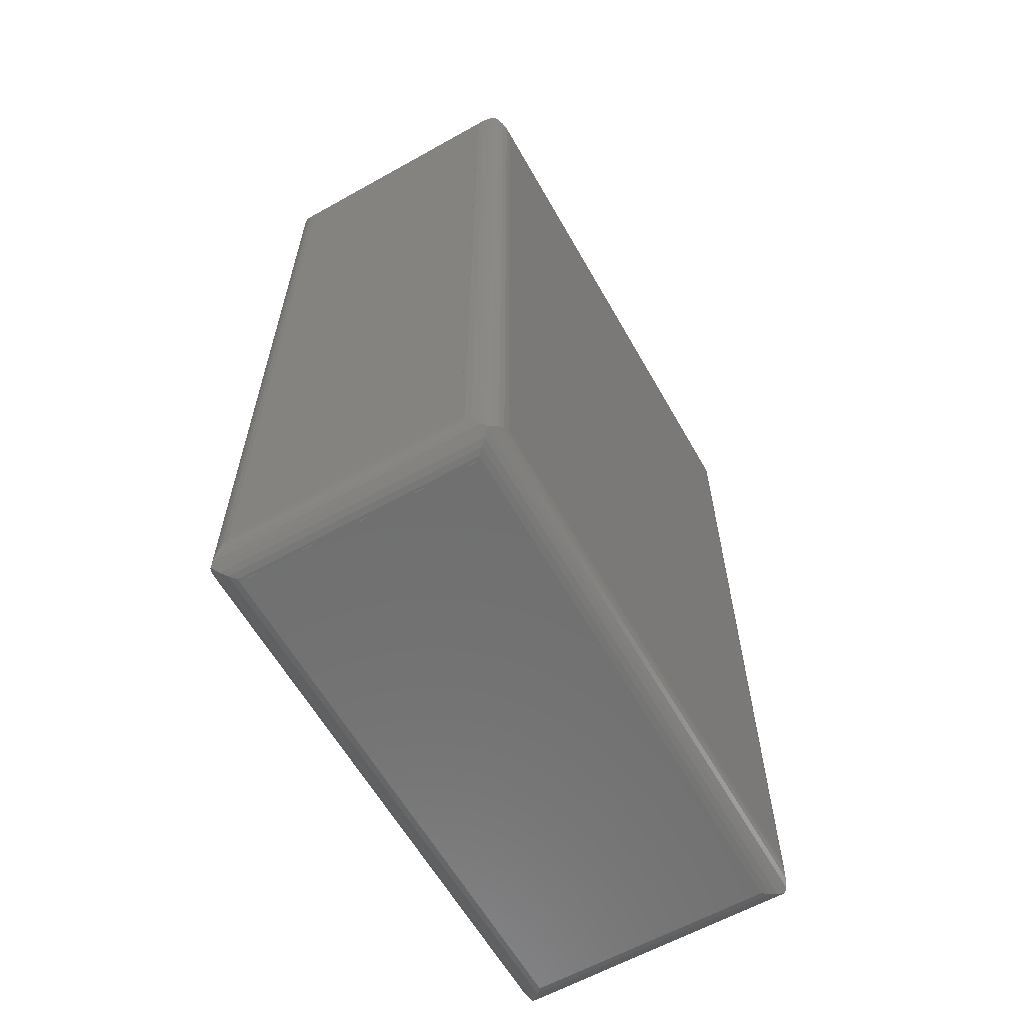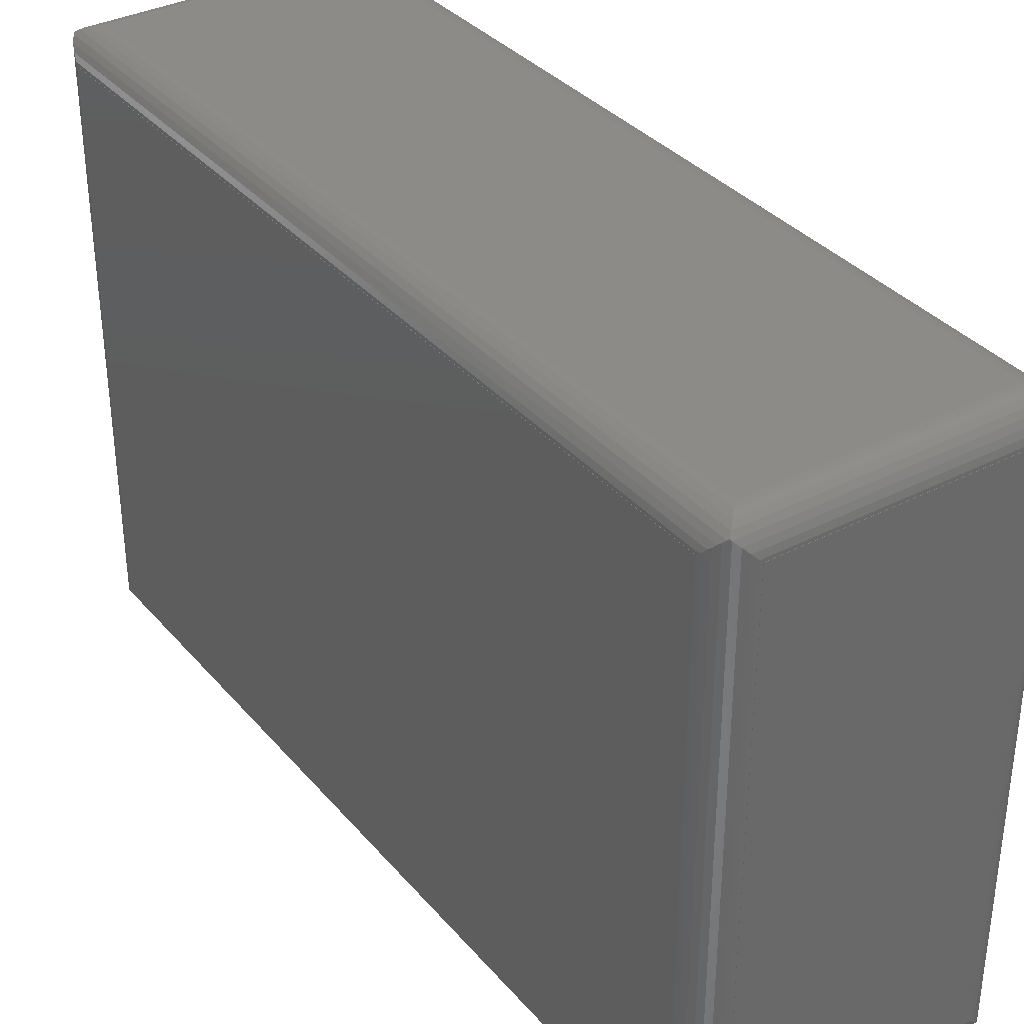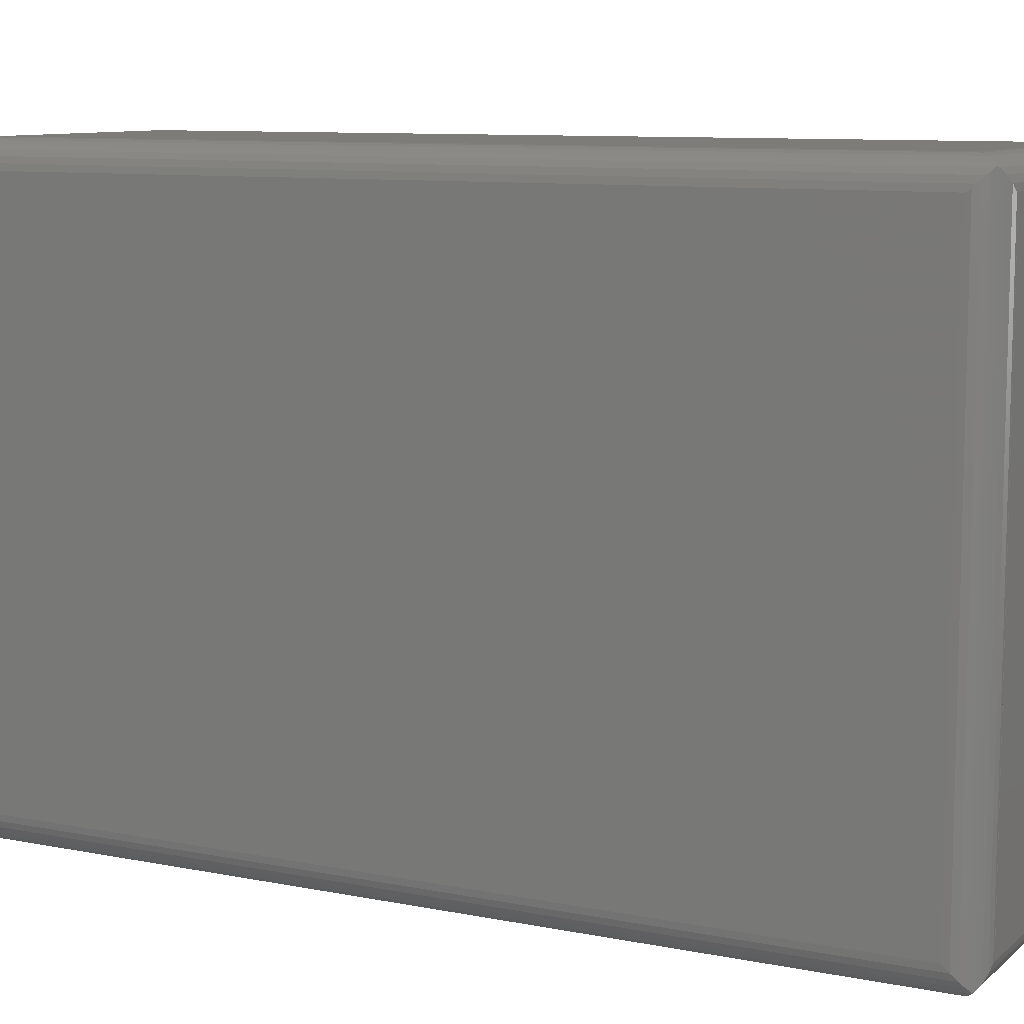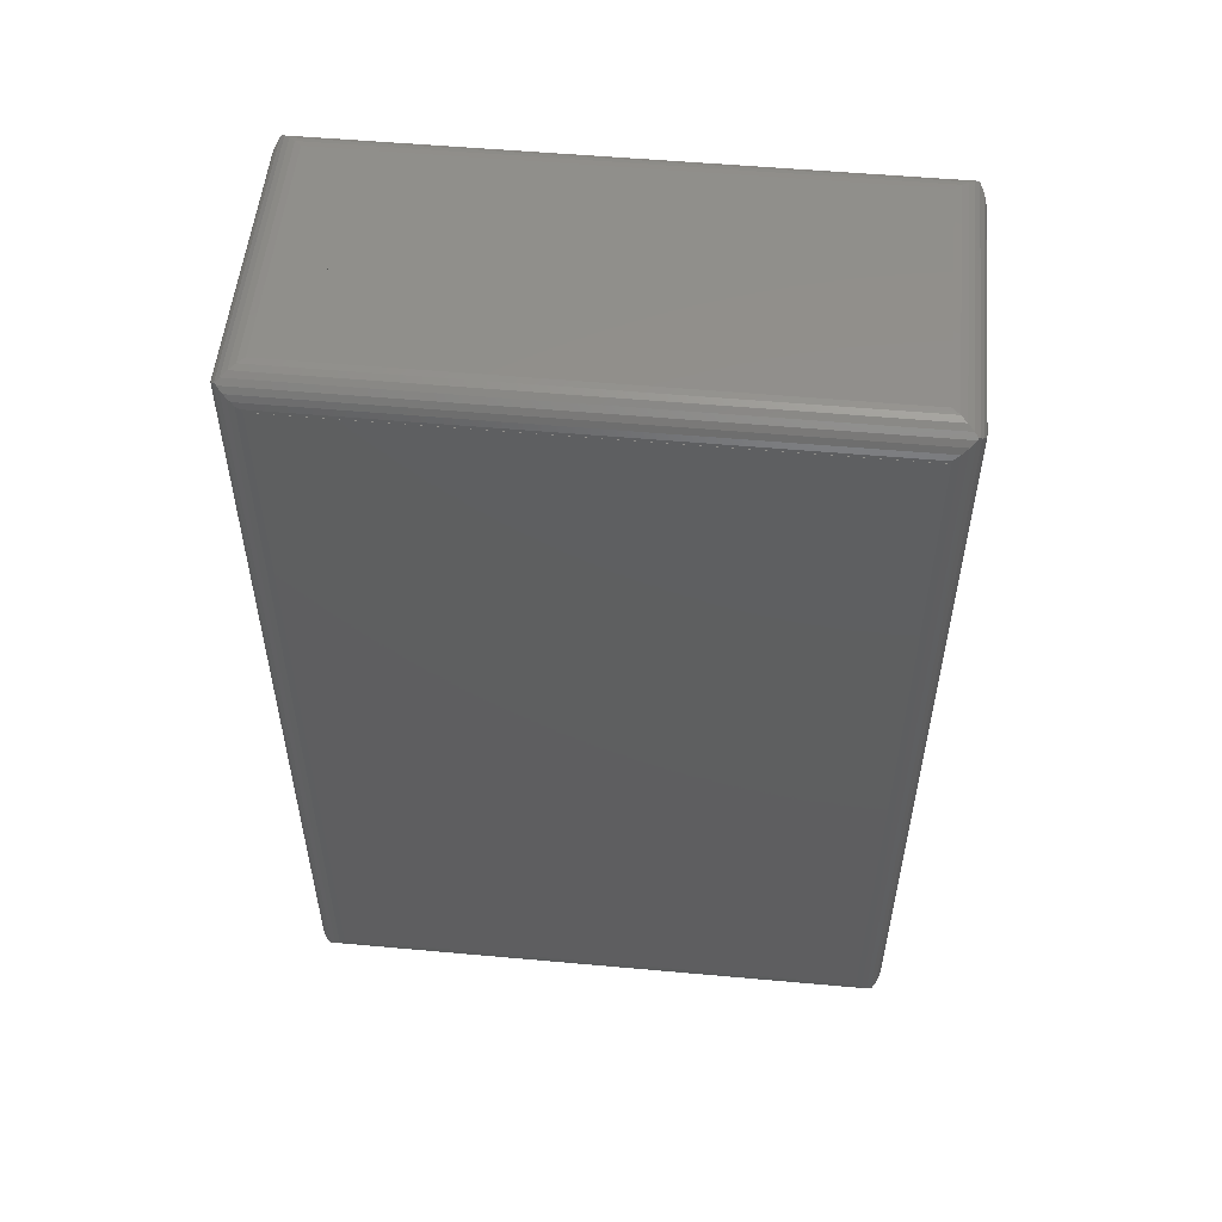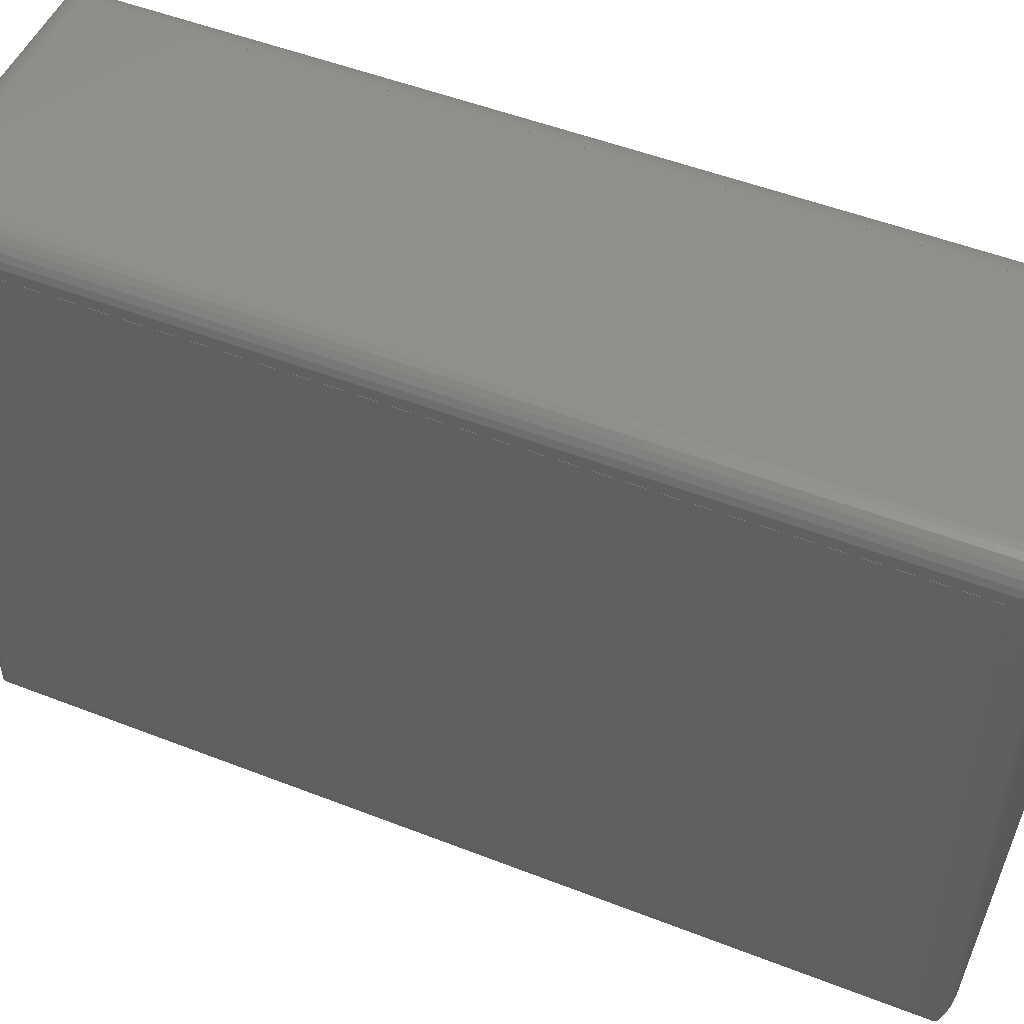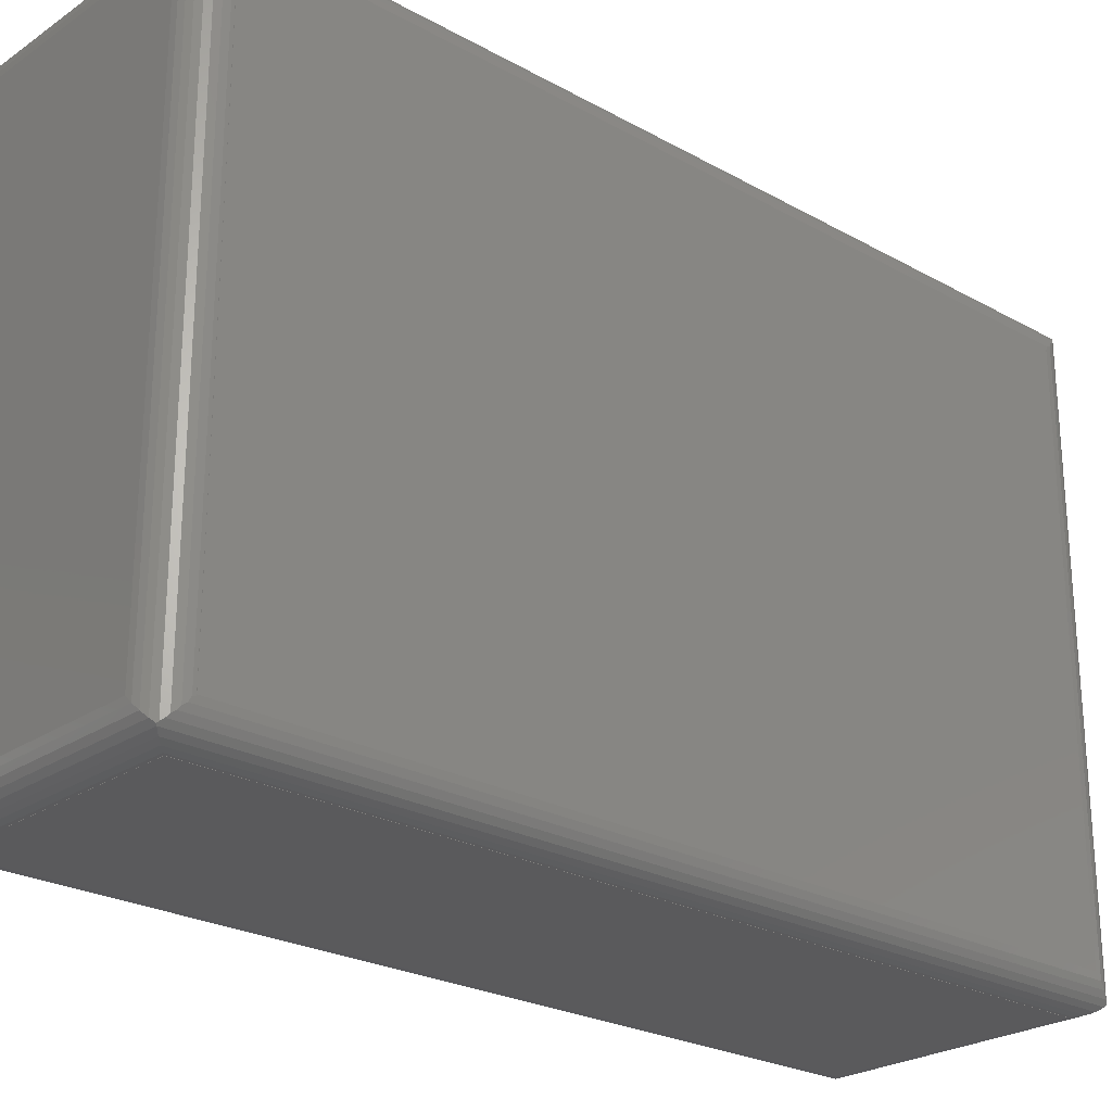
<metadata>
{"format":"stl","ext":"stl","renderer":"f3d","projection":"perspective","resolution":1024,"background":"white","views":[{"elev":-61.5,"azim":-150.4,"up":"+Z"},{"elev":35.1,"azim":145.5,"up":"+Y"},{"elev":9.5,"azim":117.4,"up":"+Y"},{"elev":53.2,"azim":95.5,"up":"+Z"},{"elev":50.4,"azim":113.2,"up":"+Y"},{"elev":-24.7,"azim":47.8,"up":"+Y"}]}
</metadata>
<code>
# stl→obj: 177 verts, 352 faces
v 5 9 -14
v 5 -9 -14
v 4.995 9 -14.05
v 4.978 9.182 -14.21
v 4.995 9.105 -14.05
v 4.978 -9.208 -14.21
v 4.5 -9.5 -14.87
v 4.669 9.669 -14.74
v 4.669 -9.669 -14.74
v 4.5 9.5 -14.87
v 4.914 9.393 -14.41
v 4.809 9.578 -14.59
v 4.866 9.5 -14.49
v 4.809 -9.588 -14.59
v 4.914 -9.407 -14.41
v 4.105 9 -14.99
v 4.309 -9.309 -14.95
v 4.105 -9.105 -14.99
v 4.309 9.309 -14.95
v 4.105 9.105 -14.99
v 4.951 9.309 -14.29
v 4 -9.105 -14.99
v 4 9 -14.99
v 4.743 9.669 -14.66
v 4.704 9.704 -14.7
v 4.704 -9.704 -14.7
v 4 -9 -14.99
v 4 9 -15
v 4 -9 -15
v 4 0 15
v 4.208 9.208 14.98
v 4 9 15
v 4.208 -9.208 14.98
v 4 -9 15
v 4.743 9.669 14.67
v 4.866 -9.489 14.5
v 4.866 9.5 14.5
v 4.743 -9.661 14.67
v 4.809 -9.588 14.58
v 4.407 9.407 14.91
v 4.588 -9.588 14.81
v 4.588 9.588 14.81
v 4.407 -9.407 14.91
v 4.951 9.309 14.31
v 4.995 9 14.1
v 4.995 9.105 14.1
v 4.951 -9.291 14.31
v 4.995 -9.052 14.1
v 4.978 -9.208 14.18
v 4.914 -9.407 14.39
v 4.995 9 14
v 4.995 -9.052 14
v 4.995 9.105 14.06
v 4.995 9.105 14
v 4.704 9.704 14.7
v 4.704 -9.704 14.7
v 5 -9 14
v 5 9 14
v -4.978 9.208 -14.21
v -5 6.123e-16 -14
v -5 9 -14
v -4.978 -9.182 -14.21
v -4.995 -9 -14.05
v -4.995 -9.105 -14.05
v -5 -9 -14
v -4.669 -9.669 -14.74
v -4.5 9.5 -14.87
v -4.5 -9.5 -14.87
v -4.669 9.669 -14.74
v -4.809 9.588 -14.59
v -4.914 -9.393 -14.41
v -4.914 9.407 -14.41
v -4.809 -9.578 -14.59
v -4.866 -9.5 -14.49
v -4.309 -9.309 -14.95
v -4.105 -9 -14.99
v -4.105 -9.105 -14.99
v -4.309 9.309 -14.95
v -4.105 9.105 -14.99
v -4.951 -9.309 -14.29
v -4 9.105 -14.99
v -4 -9 -14.99
v -4.704 9.704 -14.7
v -4.743 -9.669 -14.66
v -4.704 -9.704 -14.7
v -4 -9 -15
v -4 9 -14.99
v -4 9 -15
v -4.208 9.208 14.98
v -4 4.899e-16 15
v -4 9 15
v -4.208 -9.208 14.98
v -4 -9 15
v -4.866 9.489 14.5
v -4.743 9.661 14.67
v -4.809 9.588 14.58
v -4.866 -9.5 14.5
v -4.743 -9.669 14.67
v -4.588 9.588 14.81
v -4.407 -9.407 14.91
v -4.407 9.407 14.91
v -4.588 -9.588 14.81
v -4.995 9.052 14.1
v -4.951 9.291 14.31
v -4.978 9.208 14.18
v -4.995 -9 14.1
v -4.951 -9.309 14.31
v -4.995 -9.105 14.1
v -4.914 9.407 14.39
v -4.995 -9 14
v -4.995 9.052 14
v -4.704 9.704 14.7
v -4.704 -9.704 14.7
v -5 9 14
v -5 -9 14
v 4.208 9.978 -14.21
v 2.22e-15 10 -14
v 4 10 -14
v -4 9.995 -14.05
v -4 10 -14
v -4.182 9.978 -14.21
v -4.105 9.995 -14.05
v 4.407 9.914 -14.41
v -4.393 9.914 -14.41
v -4.309 9.951 -14.29
v 4.588 9.809 -14.59
v -4.578 9.809 -14.59
v -4.5 9.866 -14.49
v -4.669 9.743 -14.66
v 1.998e-15 9 15
v 4.489 9.866 14.5
v 4.661 9.743 14.67
v 4.588 9.809 14.58
v -4.669 9.743 14.67
v -4.5 9.866 14.5
v 4.052 9.995 14.1
v 4.291 9.951 14.31
v 4.208 9.978 14.18
v -4 9.995 14.1
v -4.309 9.951 14.31
v -4.105 9.995 14.1
v 4.407 9.914 14.39
v 4.052 9.995 14
v -4 9.995 14
v 4 10 14
v -4 10 14
v -4.208 -9.978 -14.21
v -2.22e-15 -10 -14
v -4 -10 -14
v 4 -9.995 -14.05
v 4 -10 -14
v 4.182 -9.978 -14.21
v 4.105 -9.995 -14.05
v -4.407 -9.914 -14.41
v 4.393 -9.914 -14.41
v 4.309 -9.951 -14.29
v -4.588 -9.809 -14.59
v 4.578 -9.809 -14.59
v 4.5 -9.866 -14.49
v 4.669 -9.743 -14.66
v -1.998e-15 -9 15
v -4.489 -9.866 14.5
v -4.661 -9.743 14.67
v -4.588 -9.809 14.58
v 4.669 -9.743 14.67
v 4.5 -9.866 14.5
v -4.052 -9.995 14.1
v -4.291 -9.951 14.31
v -4.208 -9.978 14.18
v 4 -9.995 14.1
v 4.309 -9.951 14.31
v 4.105 -9.995 14.1
v -4.407 -9.914 14.39
v -4.052 -9.995 14
v 4 -9.995 14
v -4 -10 14
v 4 -10 14
f 1 2 3
f 3 4 5
f 6 3 2
f 3 6 4
f 7 8 9
f 8 7 10
f 11 12 13
f 14 11 15
f 11 14 12
f 16 17 18
f 17 16 19
f 19 16 20
f 17 10 7
f 10 17 19
f 4 11 21
f 15 4 6
f 4 15 11
f 22 16 18
f 16 22 23
f 24 8 25
f 12 8 24
f 9 12 14
f 12 9 8
f 9 14 26
f 27 28 23
f 28 27 29
f 23 22 27
f 30 31 32
f 31 30 33
f 33 30 34
f 35 36 37
f 38 36 35
f 36 38 39
f 40 41 42
f 41 40 43
f 44 45 46
f 47 45 44
f 45 47 48
f 48 47 49
f 37 47 44
f 36 47 37
f 47 36 50
f 31 43 40
f 43 31 33
f 48 51 45
f 51 48 52
f 53 51 54
f 51 52 54
f 42 35 55
f 35 42 38
f 41 38 42
f 38 41 56
f 51 57 58
f 57 51 52
f 51 54 52
f 59 60 61
f 62 60 59
f 60 62 63
f 63 62 64
f 60 63 65
f 66 67 68
f 67 66 69
f 70 71 72
f 73 71 70
f 71 73 74
f 75 76 77
f 78 76 75
f 76 78 79
f 68 78 75
f 78 68 67
f 72 62 59
f 71 62 72
f 62 71 80
f 76 81 82
f 81 76 79
f 69 70 83
f 69 73 70
f 66 73 69
f 66 84 73
f 84 66 85
f 86 87 88
f 87 86 82
f 82 81 87
f 89 90 91
f 92 90 89
f 90 92 93
f 94 95 96
f 97 95 94
f 95 97 98
f 99 100 101
f 100 99 102
f 103 104 105
f 106 104 103
f 107 106 108
f 106 107 104
f 104 94 109
f 97 104 107
f 104 97 94
f 101 92 89
f 92 101 100
f 110 103 111
f 103 110 106
f 95 99 112
f 99 95 102
f 98 102 95
f 102 98 113
f 114 110 111
f 110 114 115
f 116 117 118
f 117 119 120
f 121 117 116
f 117 121 119
f 119 121 122
f 123 121 116
f 121 123 124
f 121 124 125
f 67 8 10
f 8 67 69
f 126 124 123
f 124 126 127
f 124 127 128
f 81 19 20
f 78 81 79
f 81 78 19
f 78 10 19
f 10 78 67
f 87 20 16
f 20 87 81
f 8 127 126
f 8 126 25
f 127 8 69
f 127 69 129
f 129 69 83
f 28 87 23
f 87 28 88
f 23 87 16
f 31 130 32
f 89 130 31
f 130 89 91
f 40 89 31
f 89 40 101
f 131 132 133
f 132 131 134
f 134 131 135
f 42 101 40
f 101 42 99
f 136 137 138
f 139 137 136
f 137 139 140
f 140 139 141
f 137 131 142
f 131 137 135
f 135 137 140
f 143 139 136
f 139 143 144
f 132 42 55
f 132 99 42
f 134 99 132
f 99 134 112
f 144 145 146
f 145 144 143
f 147 148 149
f 148 150 151
f 152 148 147
f 148 152 150
f 150 152 153
f 154 152 147
f 152 154 155
f 152 155 156
f 9 68 7
f 68 9 66
f 157 155 154
f 155 157 158
f 155 158 159
f 17 22 18
f 75 22 17
f 22 75 77
f 7 75 17
f 75 7 68
f 77 27 22
f 27 77 76
f 66 158 157
f 66 157 85
f 158 66 9
f 158 9 160
f 160 9 26
f 86 27 82
f 27 86 29
f 27 76 82
f 161 33 34
f 92 161 93
f 161 92 33
f 92 43 33
f 43 92 100
f 162 163 164
f 163 162 165
f 165 162 166
f 100 41 43
f 41 100 102
f 167 168 169
f 170 168 167
f 168 170 171
f 171 170 172
f 168 162 173
f 162 168 166
f 166 168 171
f 174 170 167
f 170 174 175
f 41 165 56
f 163 41 102
f 41 163 165
f 163 102 113
f 175 176 177
f 176 175 174
f 48 49 52
f 52 2 57
f 6 52 49
f 52 6 2
f 159 165 166
f 160 159 158
f 159 160 165
f 50 49 47
f 15 49 50
f 49 15 6
f 39 50 36
f 14 50 39
f 50 14 15
f 153 171 172
f 156 153 152
f 153 156 171
f 156 166 171
f 159 156 155
f 156 159 166
f 165 39 38
f 165 38 56
f 160 39 165
f 39 160 14
f 14 160 26
f 150 172 170
f 172 150 153
f 151 175 177
f 175 151 150
f 175 150 170
f 59 111 105
f 61 111 59
f 111 61 114
f 105 111 103
f 128 134 135
f 129 128 127
f 128 129 134
f 105 109 72
f 105 72 59
f 109 105 104
f 109 96 70
f 109 70 72
f 96 109 94
f 122 140 141
f 125 122 121
f 122 125 140
f 125 135 140
f 128 125 124
f 125 128 135
f 70 129 83
f 96 129 70
f 95 134 96
f 129 96 134
f 134 95 112
f 119 141 139
f 141 119 122
f 144 120 119
f 120 144 146
f 119 139 144
f 169 174 167
f 174 149 176
f 147 174 169
f 174 147 149
f 84 74 73
f 74 84 97
f 97 84 98
f 173 169 168
f 154 169 173
f 169 154 147
f 164 173 162
f 157 173 164
f 173 157 154
f 80 64 62
f 107 64 80
f 64 107 108
f 74 80 71
f 97 80 74
f 80 97 107
f 98 163 113
f 98 164 163
f 84 164 98
f 164 84 157
f 157 84 85
f 64 106 63
f 106 64 108
f 65 110 115
f 110 65 63
f 110 63 106
f 138 143 136
f 143 118 145
f 116 143 138
f 143 116 118
f 13 24 35
f 13 35 37
f 24 13 12
f 142 138 137
f 123 138 142
f 138 123 116
f 133 142 131
f 126 142 133
f 142 126 123
f 54 21 44
f 53 44 46
f 54 44 53
f 21 54 5
f 21 5 4
f 21 13 37
f 21 37 44
f 13 21 11
f 35 132 55
f 35 133 132
f 24 133 35
f 133 24 126
f 126 24 25
f 51 5 54
f 5 51 3
f 45 53 46
f 53 45 51
f 1 51 58
f 51 1 3
f 60 114 61
f 115 60 65
f 60 115 114
f 130 30 32
f 30 130 90
f 161 30 90
f 90 130 91
f 30 161 34
f 161 90 93
f 57 1 58
f 1 57 2
f 117 145 118
f 145 117 146
f 146 117 120
f 86 28 29
f 28 86 88
f 148 176 149
f 176 148 177
f 177 148 151

</code>
